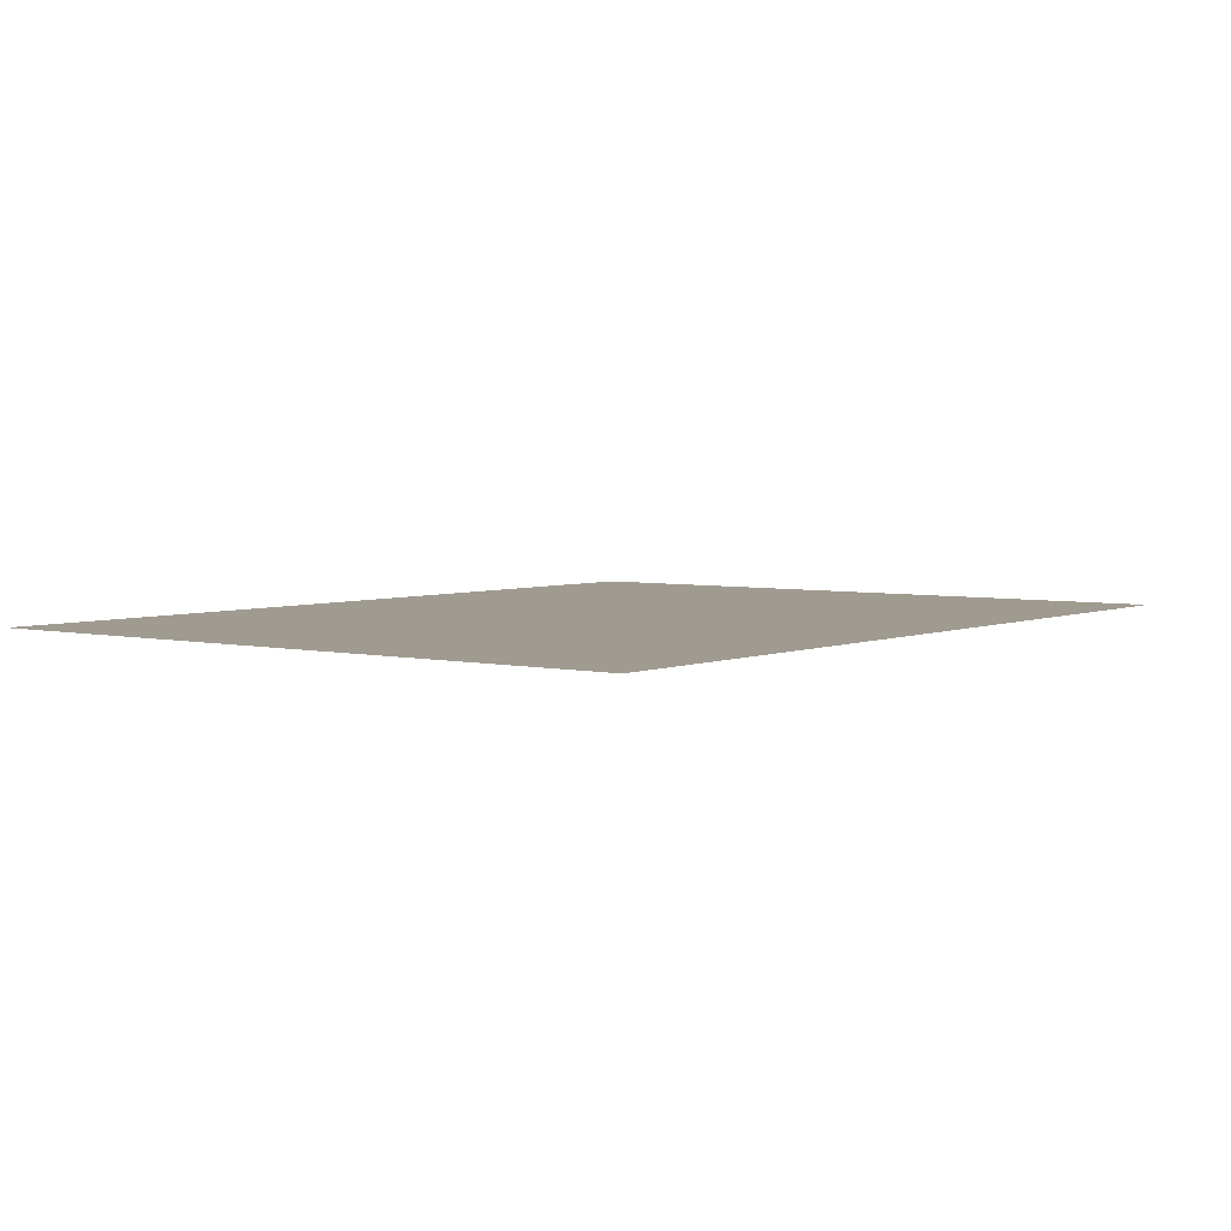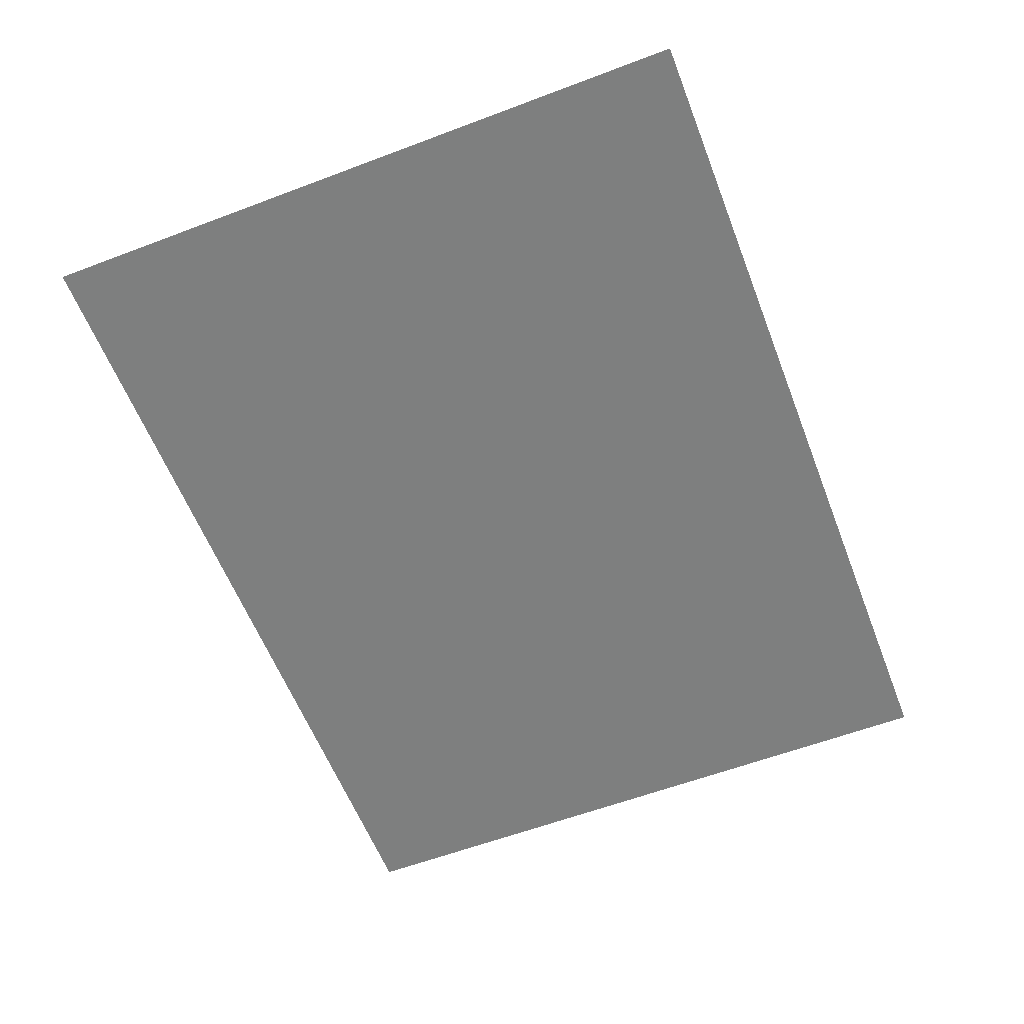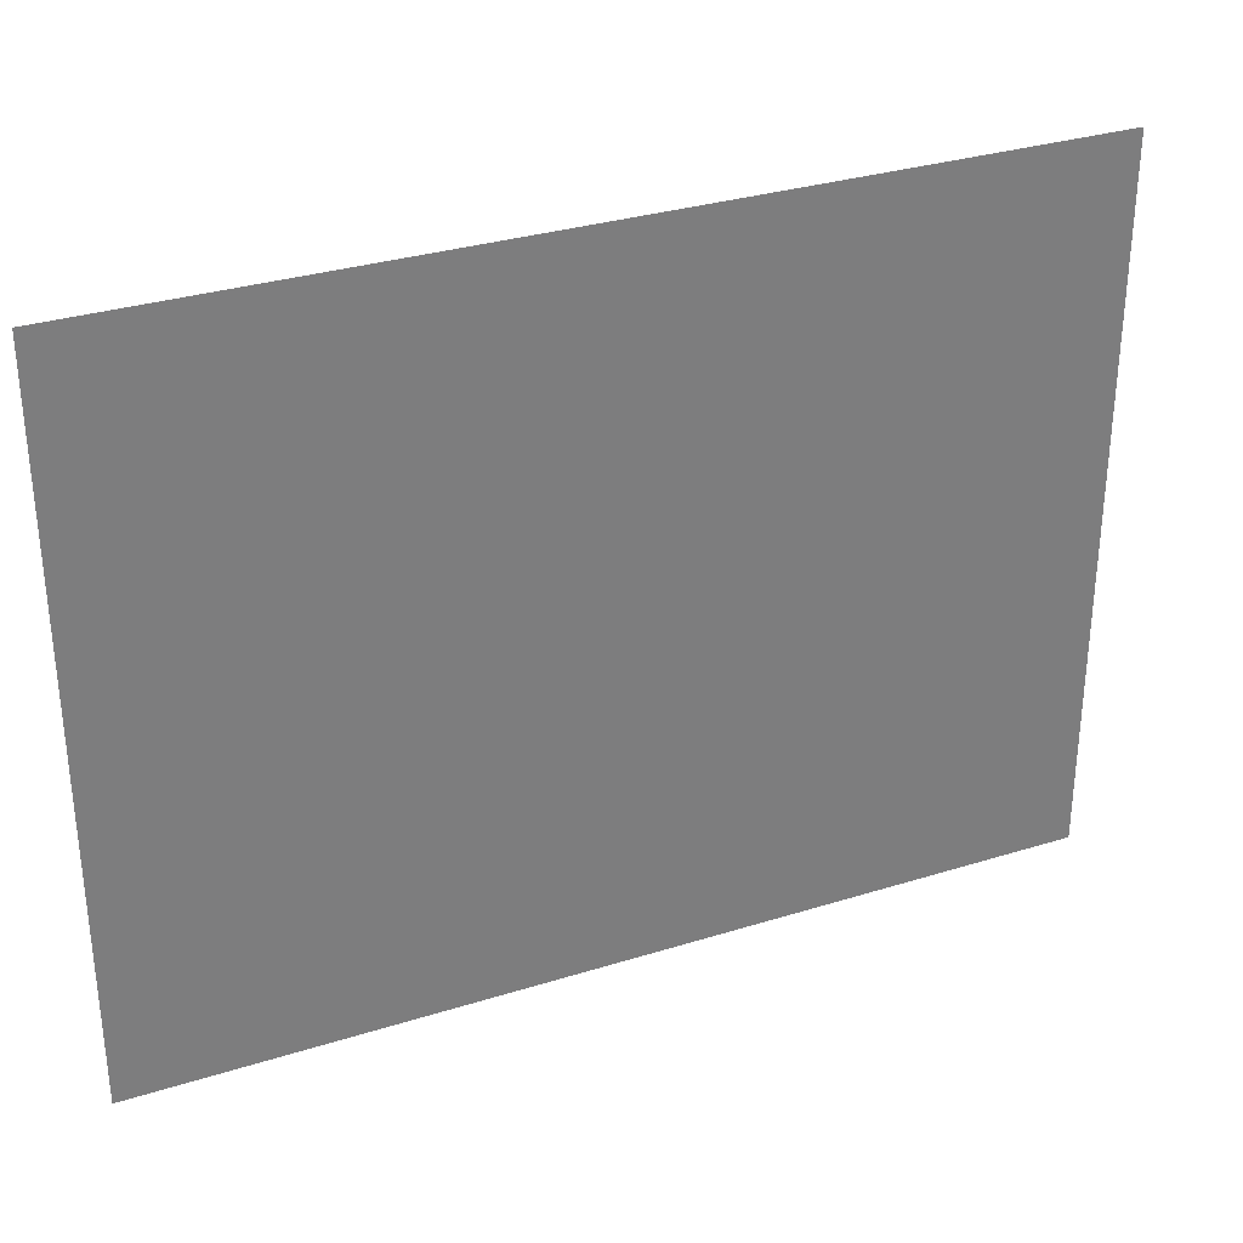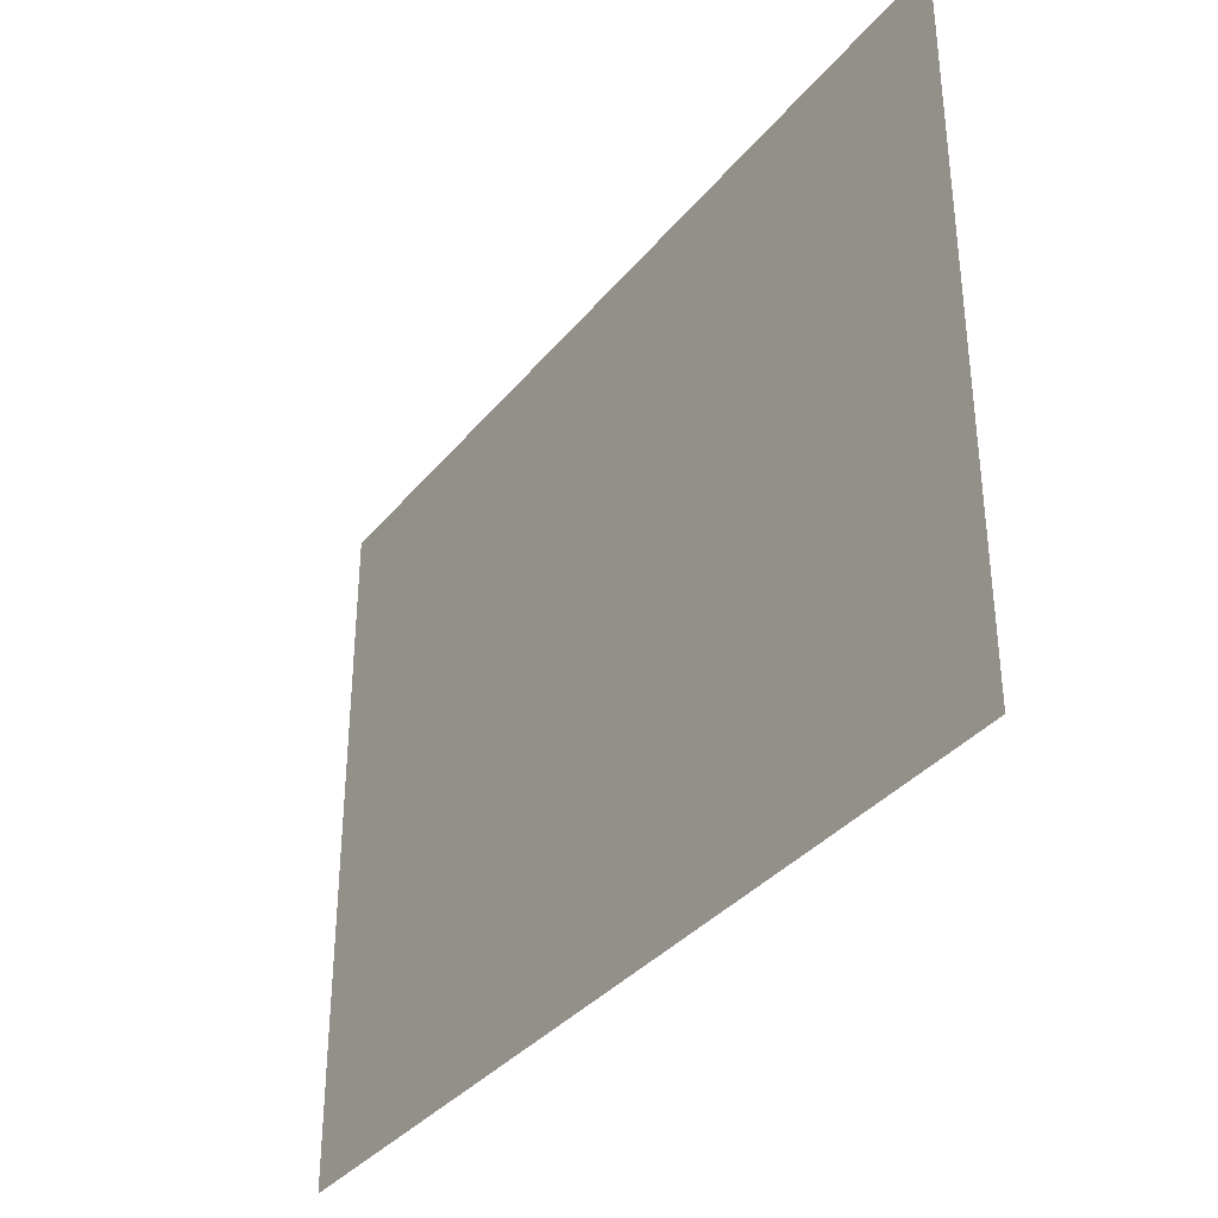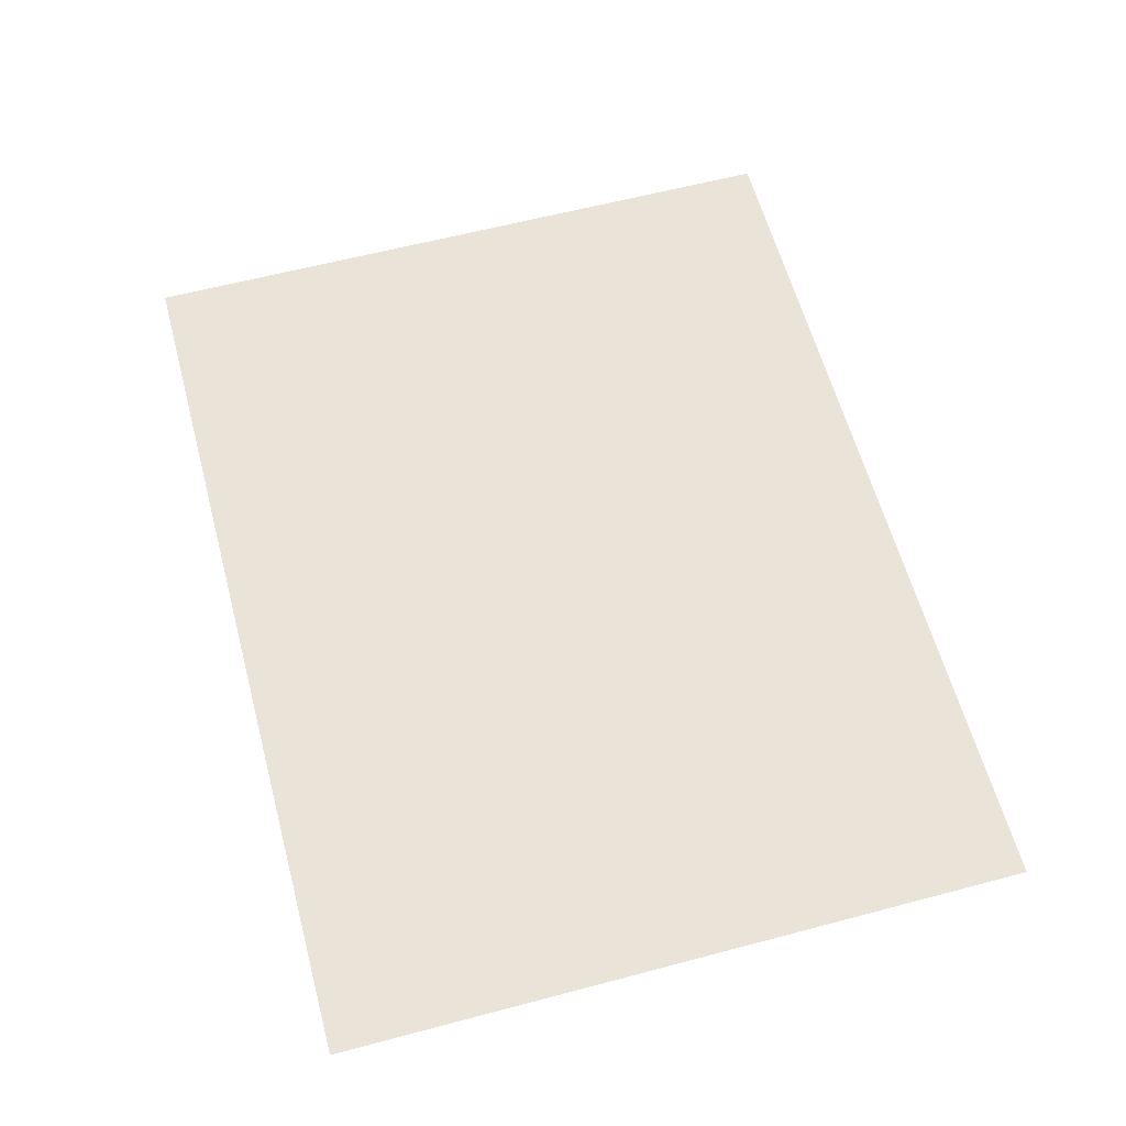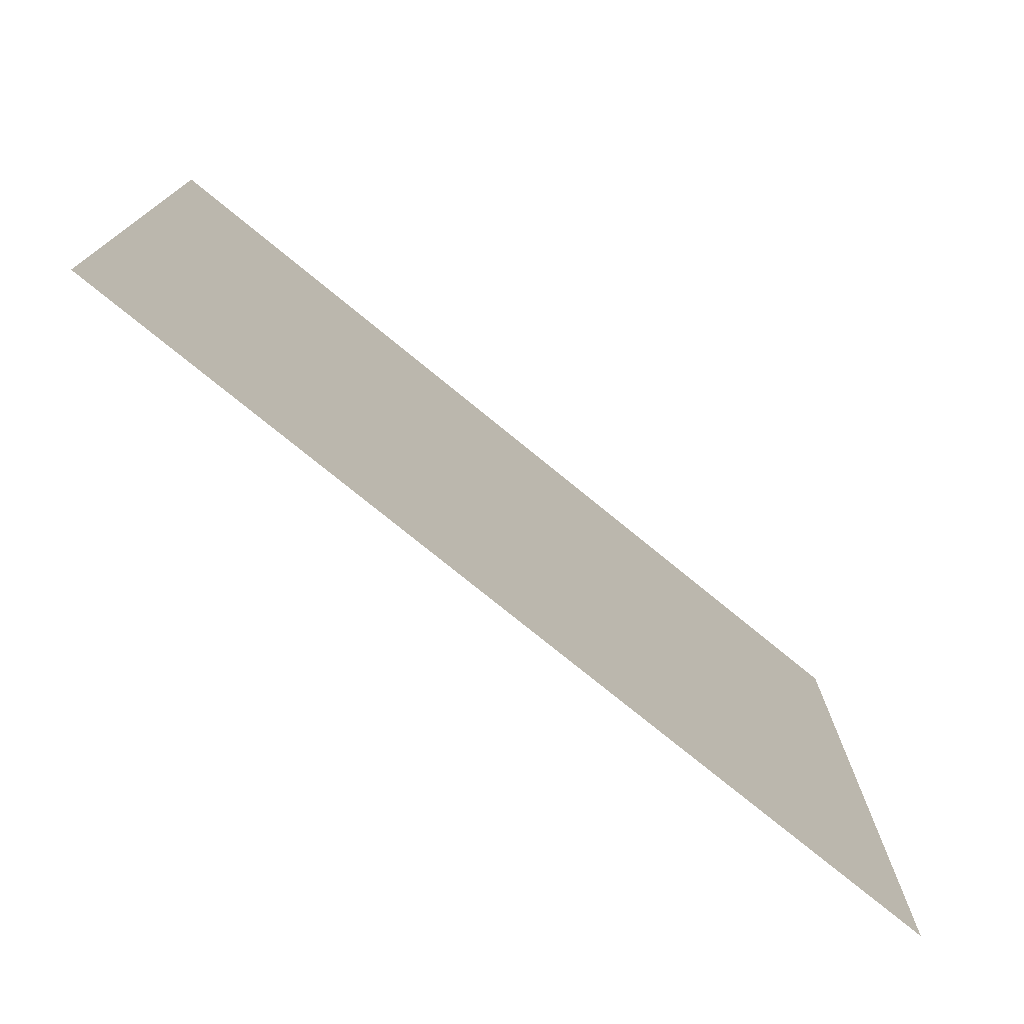
<metadata>
{"format":"obj","ext":"obj","renderer":"f3d","projection":"perspective","resolution":1024,"background":"white","views":[{"elev":4.2,"azim":-52.9,"up":"+Y"},{"elev":-59.6,"azim":111.2,"up":"+Y"},{"elev":31.8,"azim":-23.8,"up":"+Z"},{"elev":-35.3,"azim":-123.5,"up":"+Z"},{"elev":60.9,"azim":-105.1,"up":"+Y"},{"elev":-75.8,"azim":140.7,"up":"+Z"}]}
</metadata>
<code>
v -0.9996 -1.701e-16 -0.7691
v 0.9996 -1.701e-16 -0.7691
v 0.9996 1.701e-16 0.7691
v -0.9996 1.701e-16 0.7691
g logo upsell_logo_grp
f 1 2 3 4

</code>
